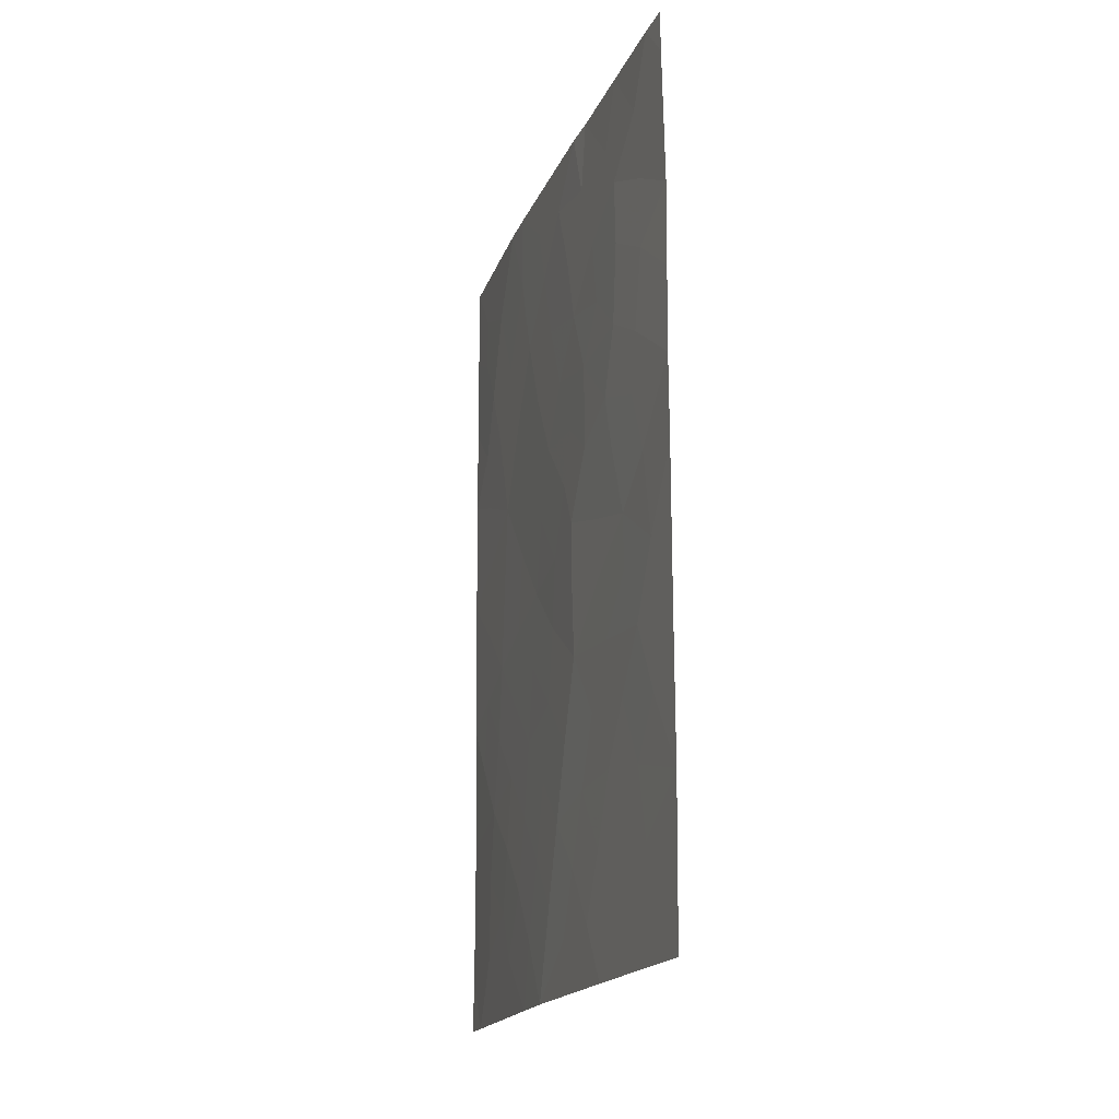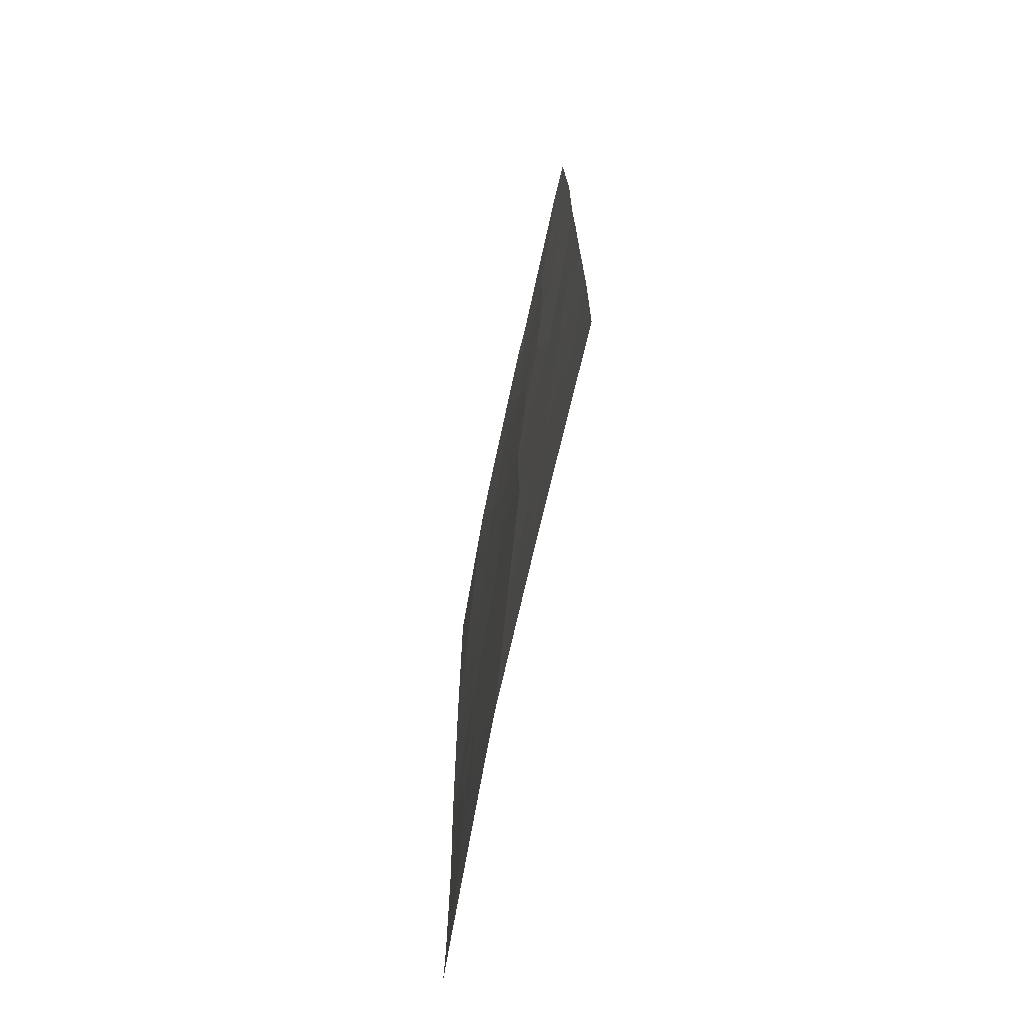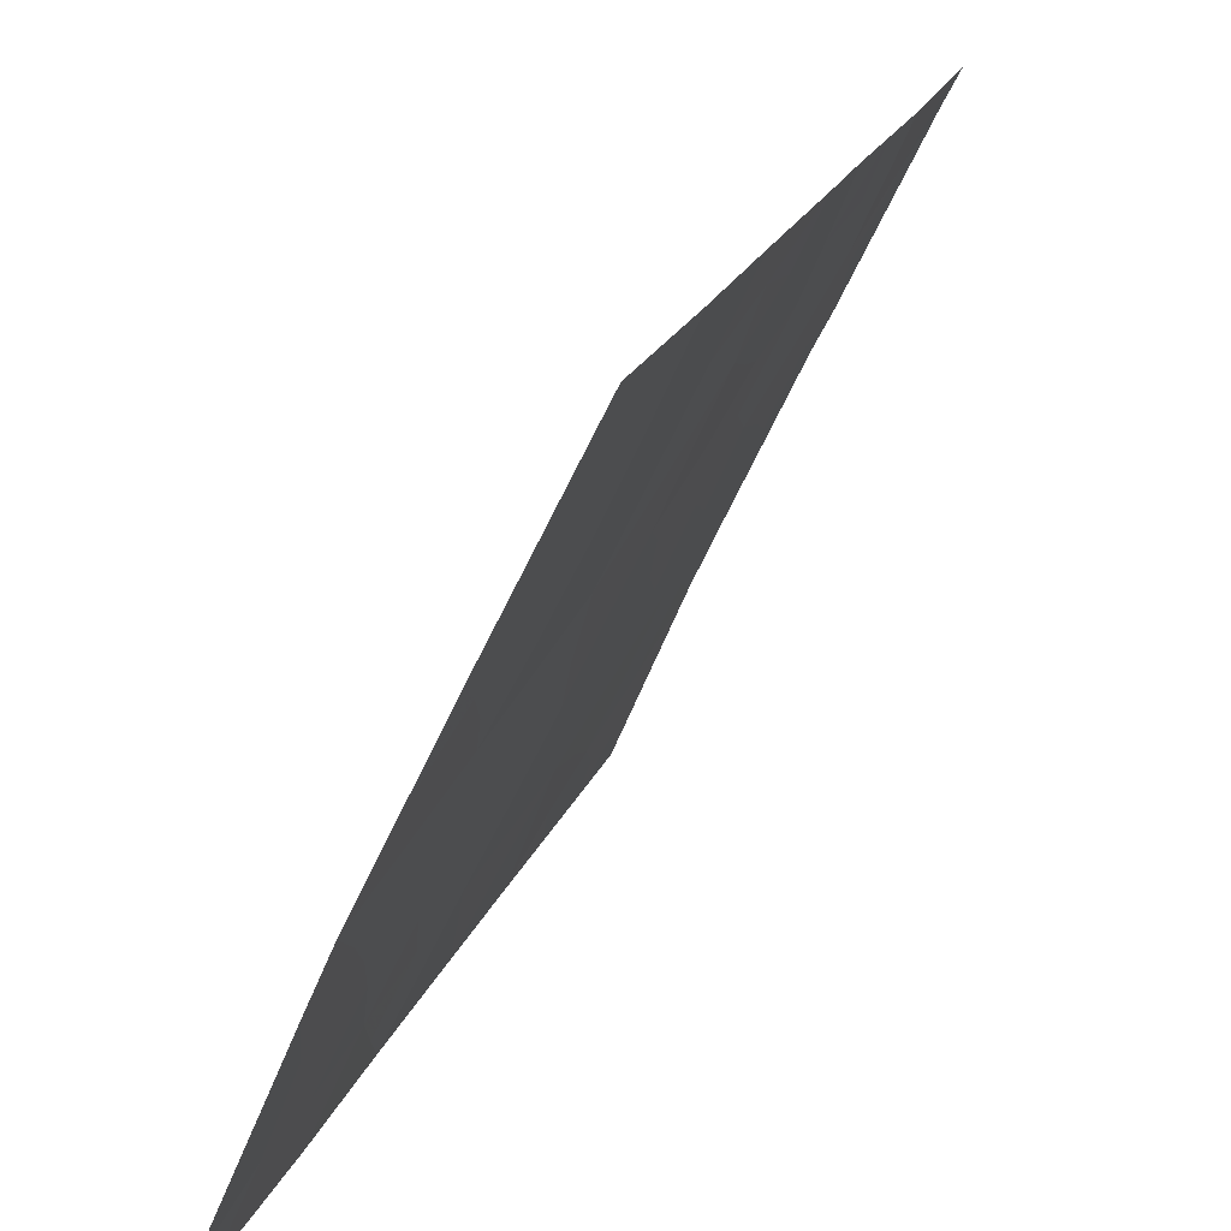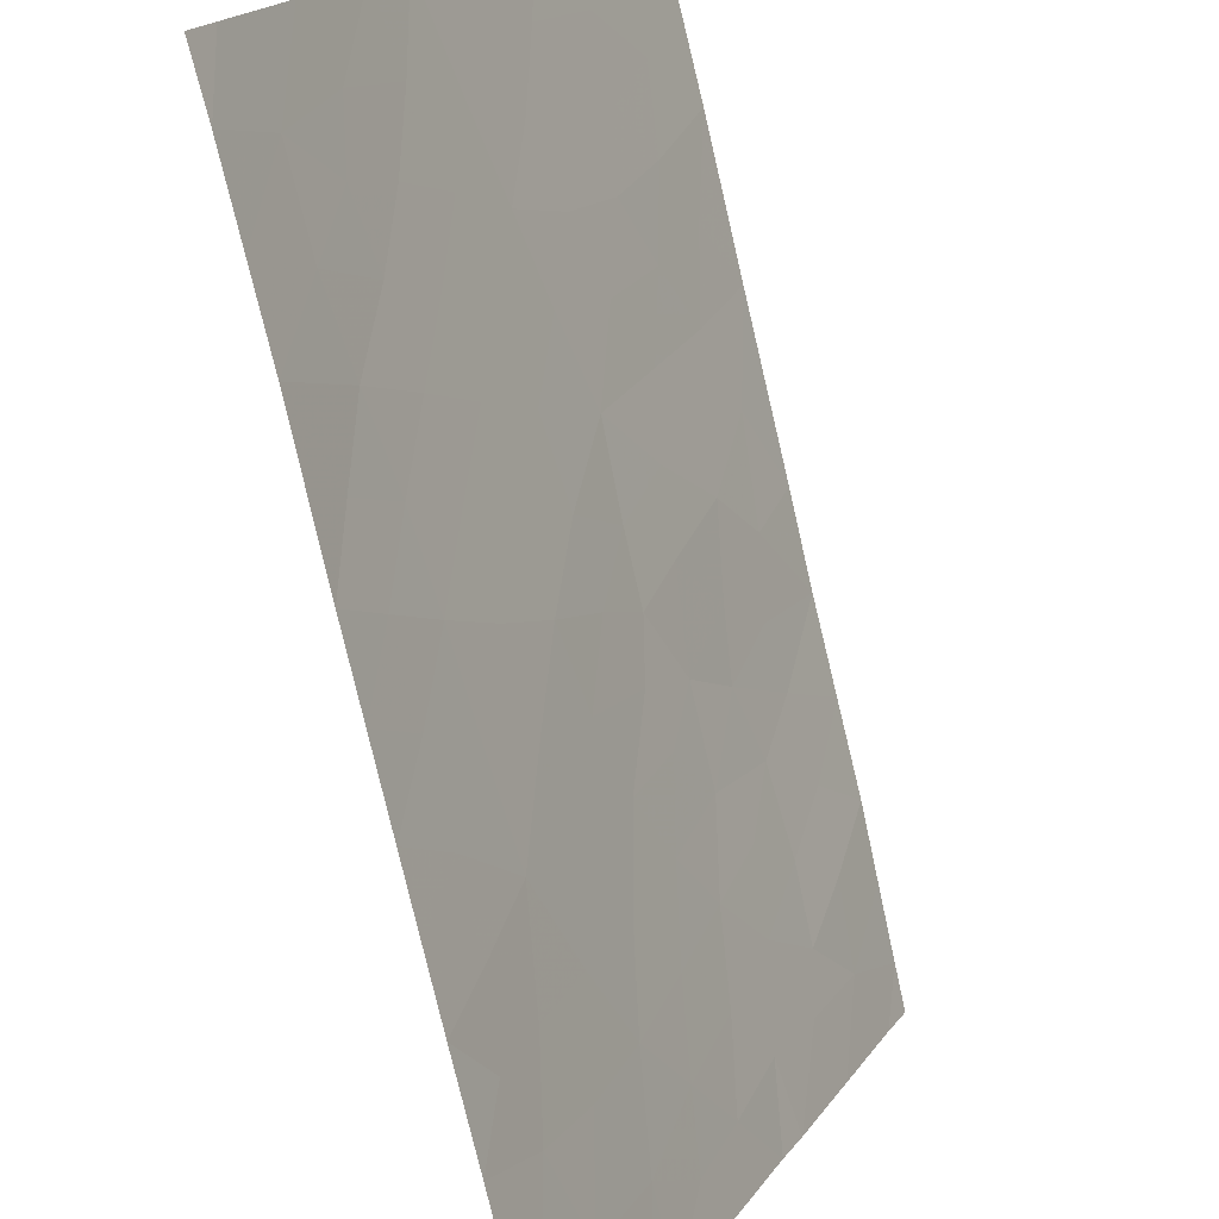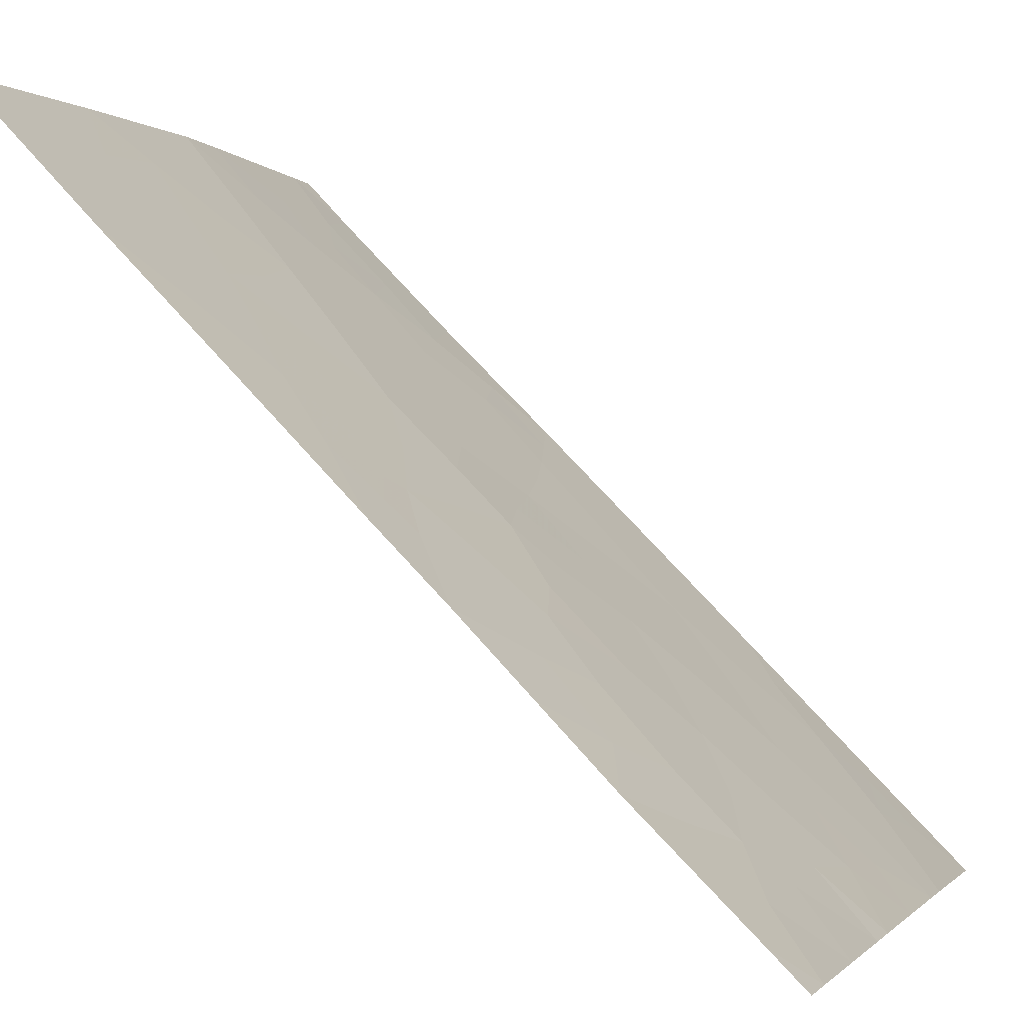
<metadata>
{"format":"obj","ext":"obj","renderer":"f3d","projection":"perspective","resolution":1024,"background":"white","views":[{"elev":-18.3,"azim":7.8,"up":"+Y"},{"elev":-71.3,"azim":13.2,"up":"+Y"},{"elev":20.3,"azim":17.0,"up":"+Z"},{"elev":-76.4,"azim":13.3,"up":"+Z"},{"elev":72.5,"azim":138.2,"up":"+Z"}]}
</metadata>
<code>
v -75.19 47.57 100
v -77.67 41.69 94.87
v -78.96 47.49 92
v -76.36 38 97.68
v -76.53 50 97.33
v -75.46 50 99.57
v -76.02 48.48 98.39
v -75.32 38 99.77
v -78.08 50 94.08
v -78.54 47.76 92.99
v -77.85 50 94.57
v -78.73 38 92.46
v -78.91 38.75 92
v -78.93 38 92
v -78.97 50 92
v -75.23 50 100
v -75.23 49.43 100
v -77.68 47.72 94.88
v -77.4 38 95.53
v -77.86 39.66 94.48
v -75.21 38.12 100
v -75.21 38 100
v -78.45 41.06 93.13
v -77.72 38 94.8
v -78.53 38.96 92.94
v -76.77 42.36 96.83
v -75.21 45.26 100
v -75.2 44.1 100
v -78.91 40.72 92
v -75.2 41.95 100
v -76.19 40.58 97.99
v -76.04 38.84 98.31
v -75.19 40.12 100
v -78.95 44.55 92
v -78.19 45.58 93.7
v -78.96 46.25 92
v -77.26 45.72 95.76
v -76.2 45.52 98.04
v -78.93 42.56 92
v -76.82 44.27 96.74
v -76.75 50 96.9
v -77.06 49.24 96.24
v -77.09 40.27 96.17
v -78.29 43.17 93.45
v -76.57 38.78 97.25
v -76.76 47.27 96.85
v -75.72 42.14 98.96
v -77.52 43.78 95.14
v -75.93 43.74 98.53
v -75.2 46.41 100
v -75.6 47.07 99.23
v -77.37 40.98 95.55
v -77.26 42.02 95.76
v -76.95 41.28 96.47
v -78.72 48.47 92.57
v -78.96 48.75 92
v -75.99 50 98.45
v -76.16 49.11 98.09
v -77.85 48.91 94.55
v -78.36 48.9 93.41
v -78.52 50 93.04
v -77.75 40.66 94.71
v -77.48 39.94 95.32
v -78.22 38 93.63
v -78.07 38.78 94
v -78.2 39.5 93.7
v -77.63 38.91 95
v -75.6 44.32 99.19
v -75.76 45.18 98.9
v -75.5 41.17 99.4
v -75.74 40.42 98.9
v -75.97 41.37 98.45
v -77.04 46.54 96.25
v -76.57 46.31 97.26
v -76.84 45.64 96.68
v -78.05 41.38 94.03
v -78.12 40.37 93.88
v -78.94 43.56 92
v -78.61 43.9 92.75
v -78.63 42.85 92.69
v -77.6 42.74 95
v -77.19 43.05 95.9
v -77.14 44.01 96
v -76.81 43.43 96.75
v -75.6 48.07 99.2
v -75.99 47.54 98.45
v -78.69 46.88 92.62
v -76.1 44.73 98.22
v -78.12 47.82 93.91
v -75.67 49.11 99.1
v -75.21 48.5 100
v -77.3 50 95.74
v -77.47 49.35 95.36
v -76.61 49.05 97.17
v -78.91 39.74 92
v -78.52 40.05 92.95
v -76.46 41.43 97.45
v -76.64 40.51 97.08
v -78.7 41.82 92.55
v -78.35 42.11 93.35
v -76.56 45.15 97.29
v -76.95 44.91 96.44
v -78.95 45.4 92
v -78.61 45.97 92.75
v -78.59 44.96 92.8
v -75.2 39.12 100
v -77.42 44.79 95.38
v -77.84 44.61 94.45
v -77.7 45.69 94.78
v -78.35 46.79 93.37
v -75.2 43.03 100
v -75.5 43.11 99.4
v -77.93 46.73 94.29
v -77.24 39.23 95.87
v -75.92 42.99 98.56
v -76.34 47.04 97.74
v -78.92 41.64 92
v -76.44 44.03 97.5
v -76.81 39.58 96.74
v -76.88 38 96.61
v -76.97 38.72 96.42
v -76.89 48.27 96.58
v -76.41 48 97.58
v -75.54 38.59 99.32
v -75.2 41.04 100
v -77.98 42.42 94.16
v -77.49 46.68 95.27
v -76.36 43.12 97.65
v -76.22 42.25 97.96
v -77.92 43.5 94.28
v -77.36 48.5 95.58
v -78.25 44.3 93.56
v -77.22 47.51 95.87
v -75.84 38 98.73
v -78.72 49.25 92.58
v -76.02 39.75 98.35
v -75.63 39.45 99.13
v -76.05 46.43 98.36
v -76.37 39.65 97.63
v -75.69 45.98 99.05
f 52 53 54
f 15 135 56
f 57 90 58
f 13 12 14
f 60 55 135
f 6 16 17
f 62 52 63
f 8 21 22
f 64 25 65
f 66 20 65
f 70 71 72
f 73 74 75
f 76 62 77
f 78 79 80
f 53 81 82
f 83 84 82
f 85 51 86
f 36 3 87
f 60 59 89
f 91 85 90
f 11 92 93
f 41 5 94
f 96 77 66
f 95 96 25
f 54 97 98
f 99 80 100
f 75 101 102
f 103 104 105
f 137 106 124
f 107 108 109
f 87 110 104
f 28 111 112
f 110 89 113
f 114 67 63
f 68 112 49
f 116 138 74
f 29 99 23
f 118 101 88
f 98 139 119
f 119 121 114
f 122 94 123
f 123 86 116
f 33 70 125
f 76 100 126
f 83 107 102
f 113 127 109
f 128 115 129
f 118 128 84
f 126 130 81
f 93 131 59
f 132 108 130
f 79 105 132
f 122 133 131
f 71 137 136
f 73 127 133
f 129 72 97
f 1 50 51
f 50 27 140
f 51 50 140
f 43 52 54
f 52 2 53
f 54 53 26
f 3 56 55
f 5 57 58
f 57 6 90
f 11 59 9
f 9 60 61
f 60 10 55
f 20 62 63
f 62 2 52
f 63 52 43
f 24 64 65
f 64 12 25
f 65 20 67
f 65 67 24
f 27 28 68
f 47 70 72
f 70 33 71
f 72 71 31
f 37 73 75
f 73 46 74
f 75 74 101
f 23 76 77
f 76 2 62
f 77 62 20
f 39 78 80
f 78 34 79
f 80 79 44
f 26 53 82
f 53 2 81
f 82 81 48
f 48 83 82
f 83 40 84
f 82 84 26
f 7 85 86
f 85 1 51
f 86 51 138
f 87 3 10
f 19 24 67
f 88 69 68
f 10 60 89
f 60 9 59
f 89 59 18
f 17 90 6
f 17 91 90
f 91 1 85
f 90 85 7
f 92 42 93
f 94 42 41
f 25 96 66
f 96 23 77
f 66 77 20
f 13 95 25
f 95 29 96
f 29 23 96
f 12 13 25
f 43 54 98
f 54 26 97
f 98 97 31
f 23 99 100
f 99 39 80
f 100 80 44
f 37 75 102
f 5 58 94
f 34 103 105
f 103 36 104
f 105 104 35
f 32 137 124
f 137 33 106
f 124 106 21
f 37 107 109
f 107 48 108
f 109 108 35
f 36 87 104
f 87 10 110
f 104 110 35
f 111 30 112
f 47 112 30
f 35 110 113
f 110 10 89
f 113 89 18
f 43 114 63
f 114 19 67
f 63 67 20
f 68 28 112
f 115 112 47
f 46 116 74
f 74 138 38
f 29 117 99
f 117 39 99
f 49 118 88
f 118 40 101
f 88 101 38
f 43 98 119
f 98 31 139
f 119 139 45
f 4 120 45
f 120 19 121
f 43 119 114
f 119 45 121
f 114 121 19
f 46 122 123
f 122 42 94
f 123 94 58
f 46 123 116
f 123 7 86
f 116 86 138
f 21 8 124
f 139 31 136
f 47 30 70
f 125 70 30
f 2 76 126
f 76 23 100
f 126 100 44
f 40 83 102
f 83 48 107
f 102 107 37
f 35 113 109
f 113 18 127
f 109 127 37
f 26 128 129
f 128 49 115
f 129 115 47
f 40 118 84
f 118 49 128
f 84 128 26
f 2 126 81
f 126 44 130
f 81 130 48
f 11 93 59
f 93 42 131
f 59 131 18
f 44 132 130
f 132 35 108
f 130 108 48
f 44 79 132
f 79 34 105
f 132 105 35
f 42 122 131
f 122 46 133
f 131 133 18
f 4 45 32
f 134 32 124
f 134 124 8
f 31 71 136
f 71 33 137
f 46 73 133
f 73 37 127
f 133 127 18
f 26 129 97
f 129 47 72
f 97 72 31
f 55 10 3
f 42 92 41
f 4 32 134
f 135 55 56
f 60 135 61
f 61 135 15
f 45 139 32
f 136 137 32
f 88 68 49
f 45 120 121
f 69 140 27
f 139 136 32
f 51 140 138
f 69 88 38
f 65 25 66
f 27 68 69
f 38 138 140
f 140 69 38
f 49 112 115
f 101 74 38
f 58 7 123
f 58 90 7
f 102 101 40

</code>
